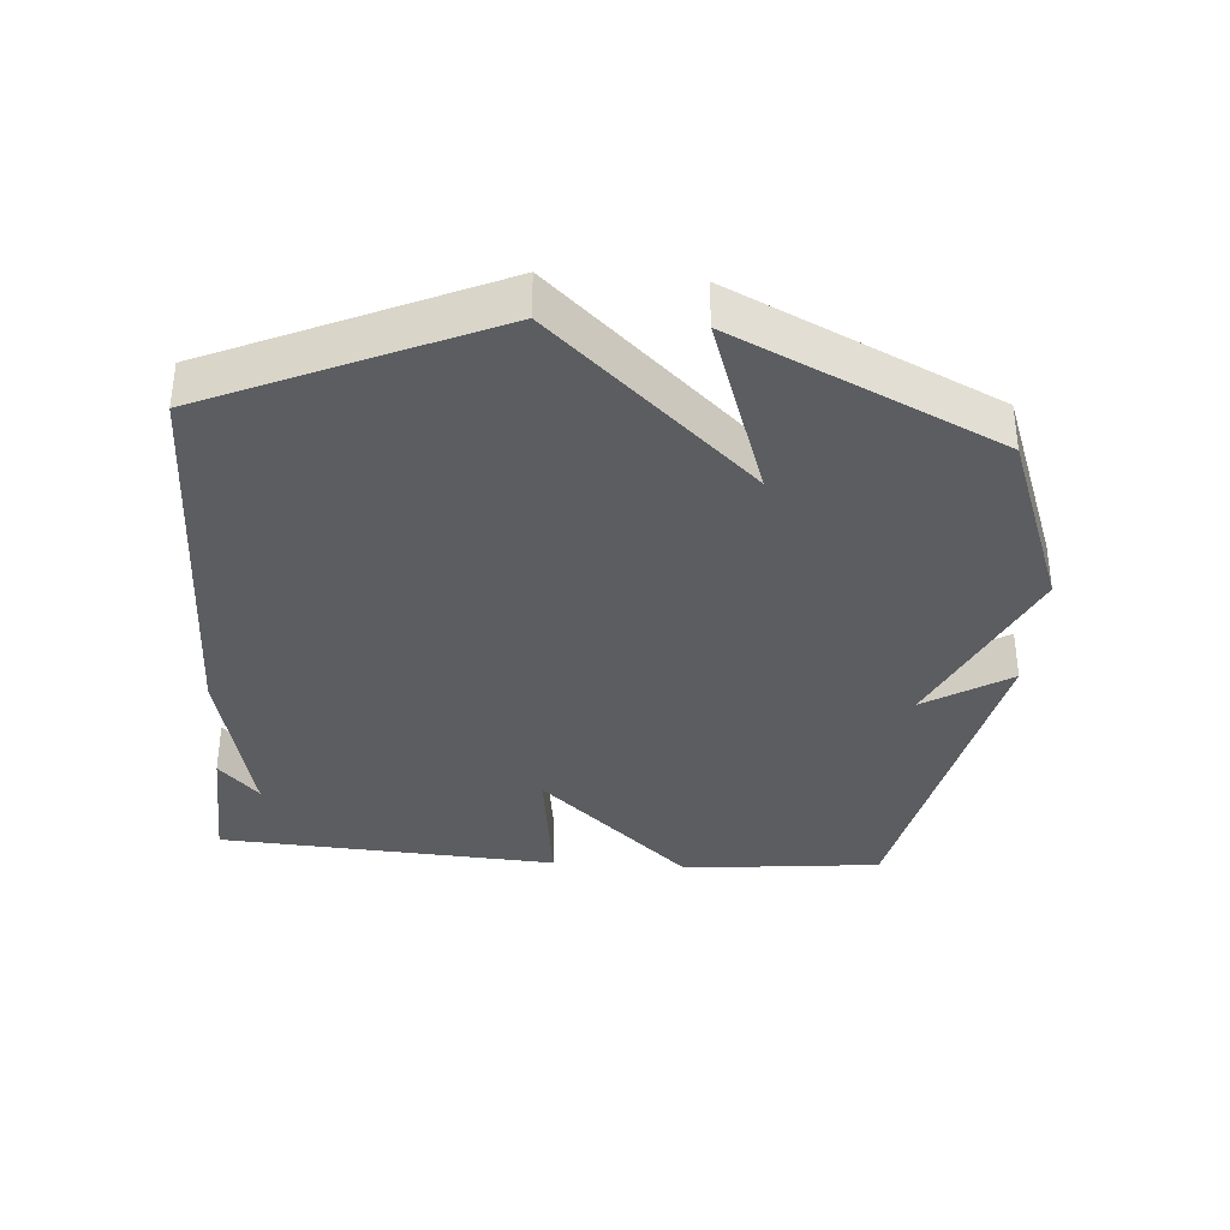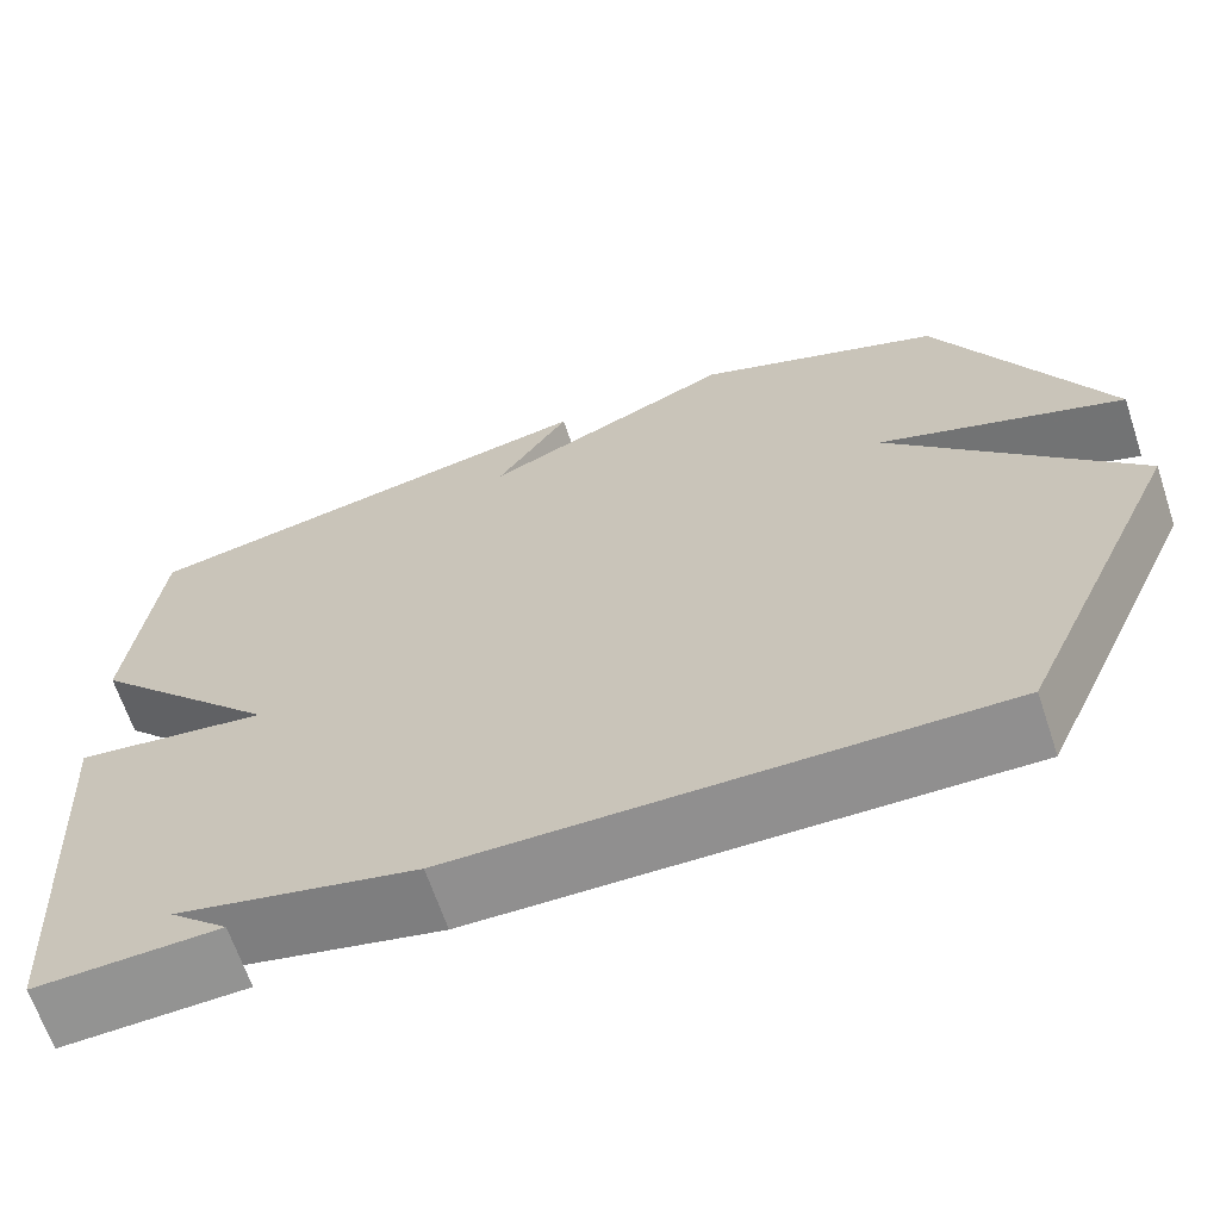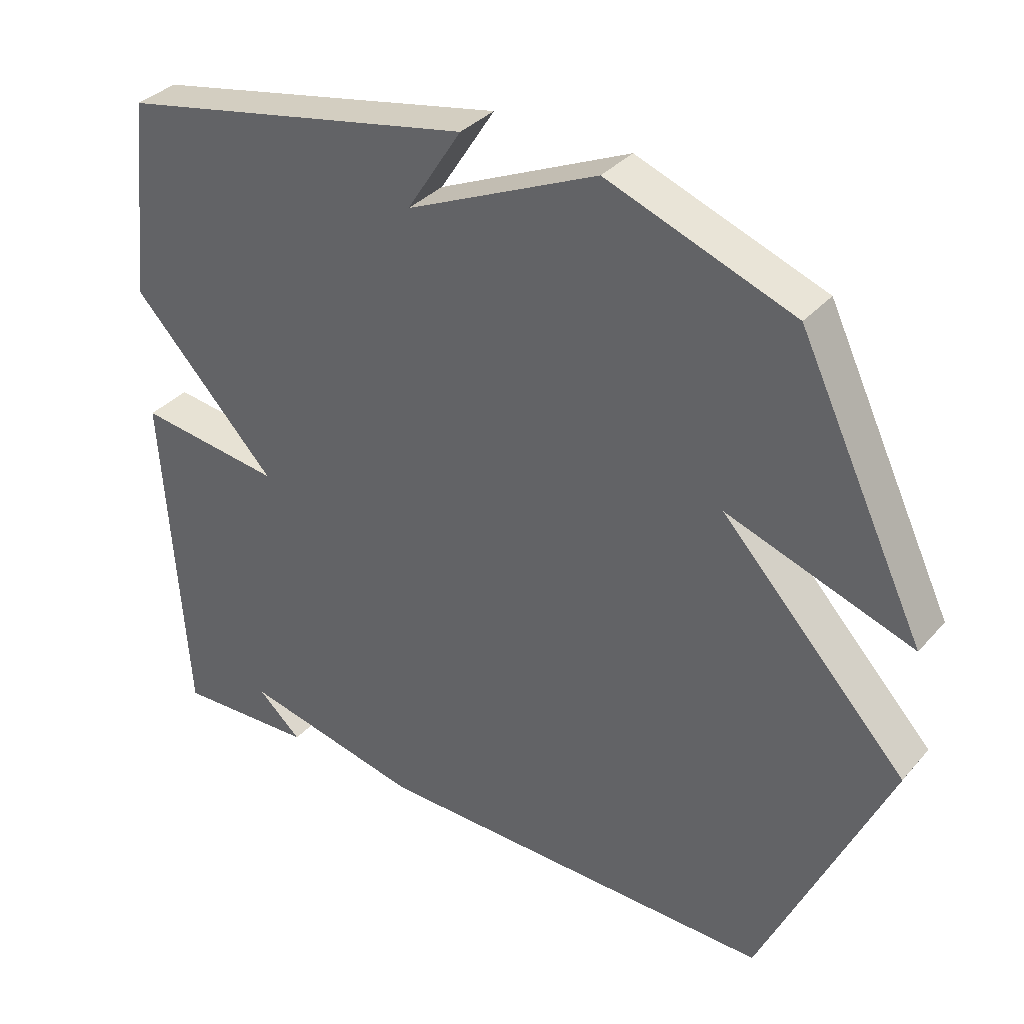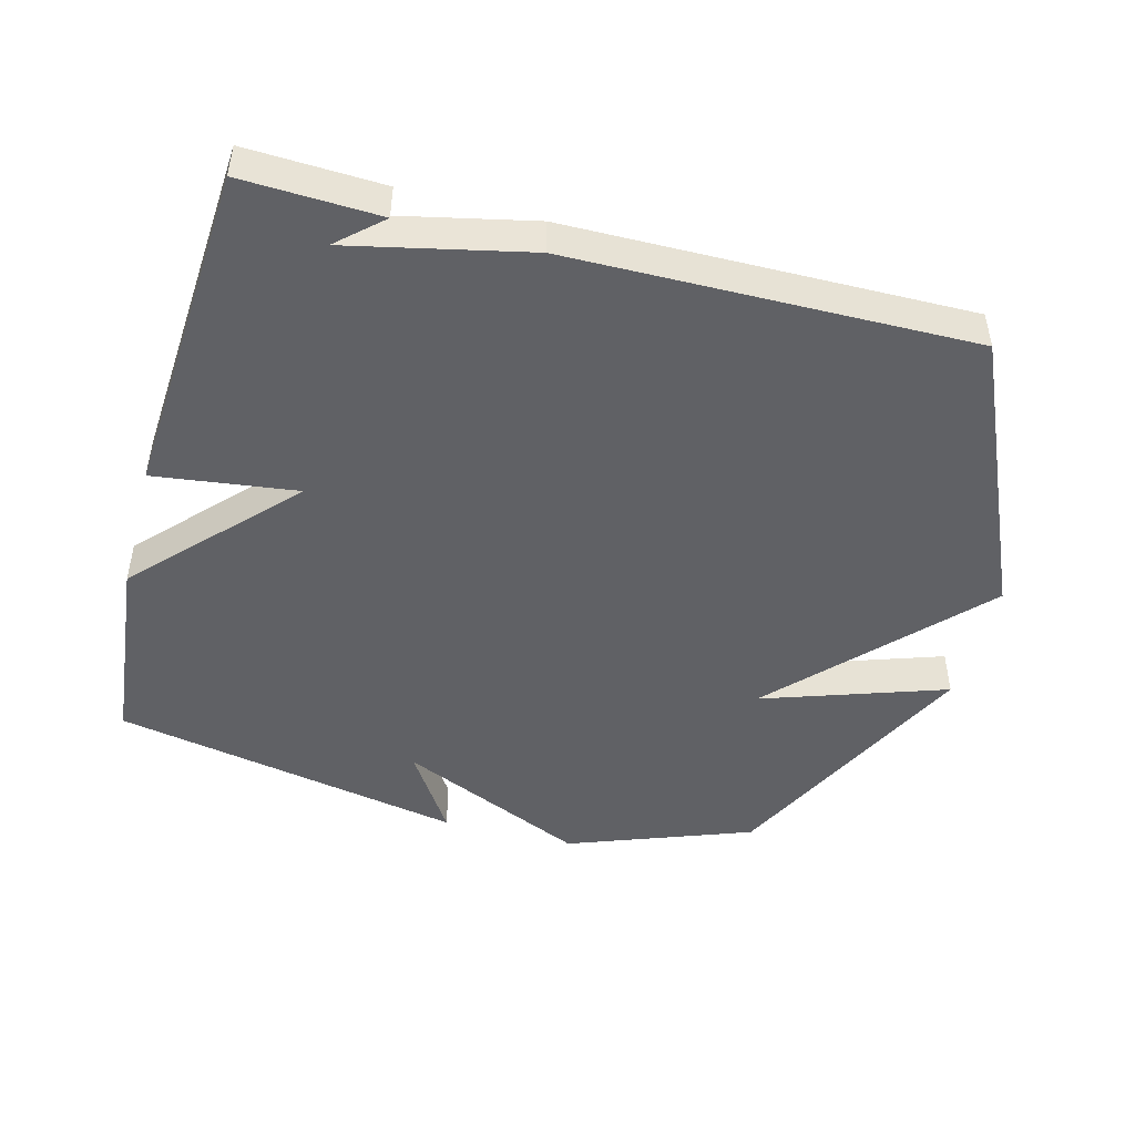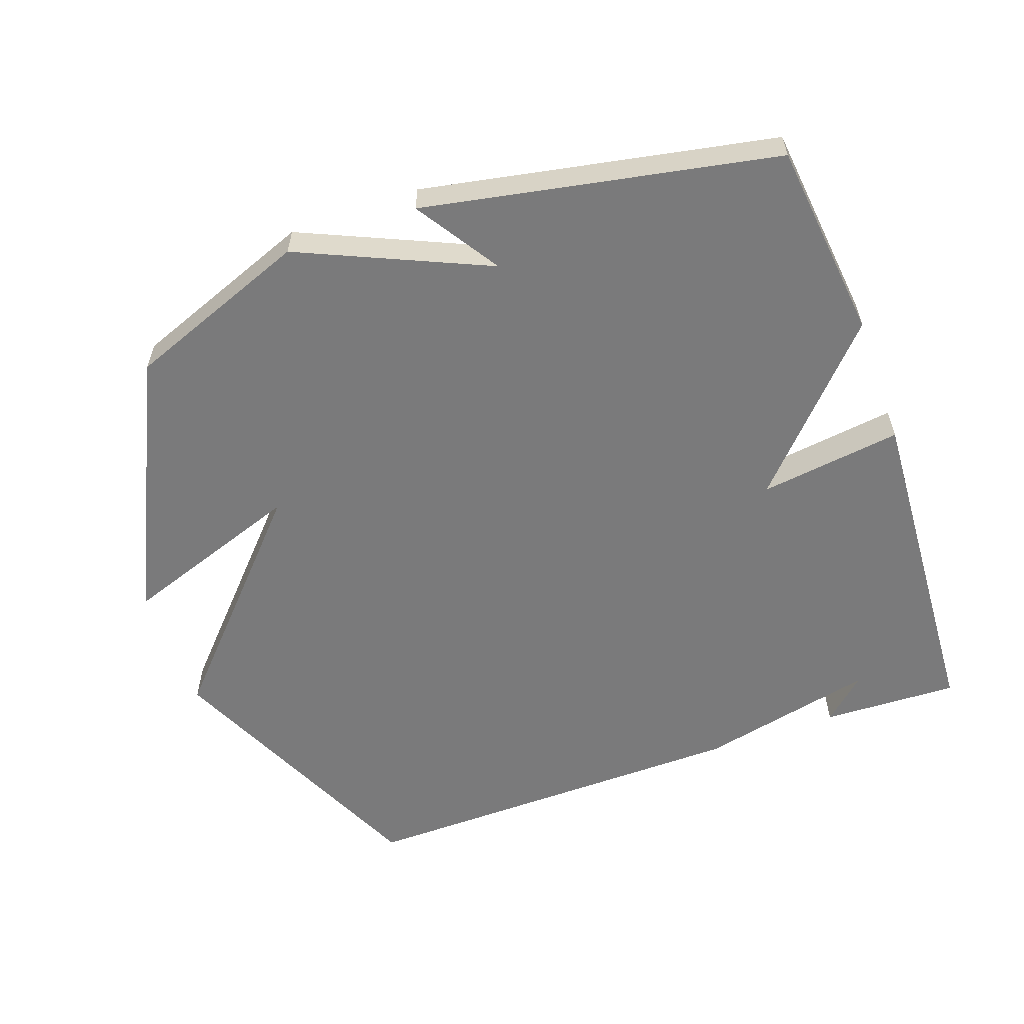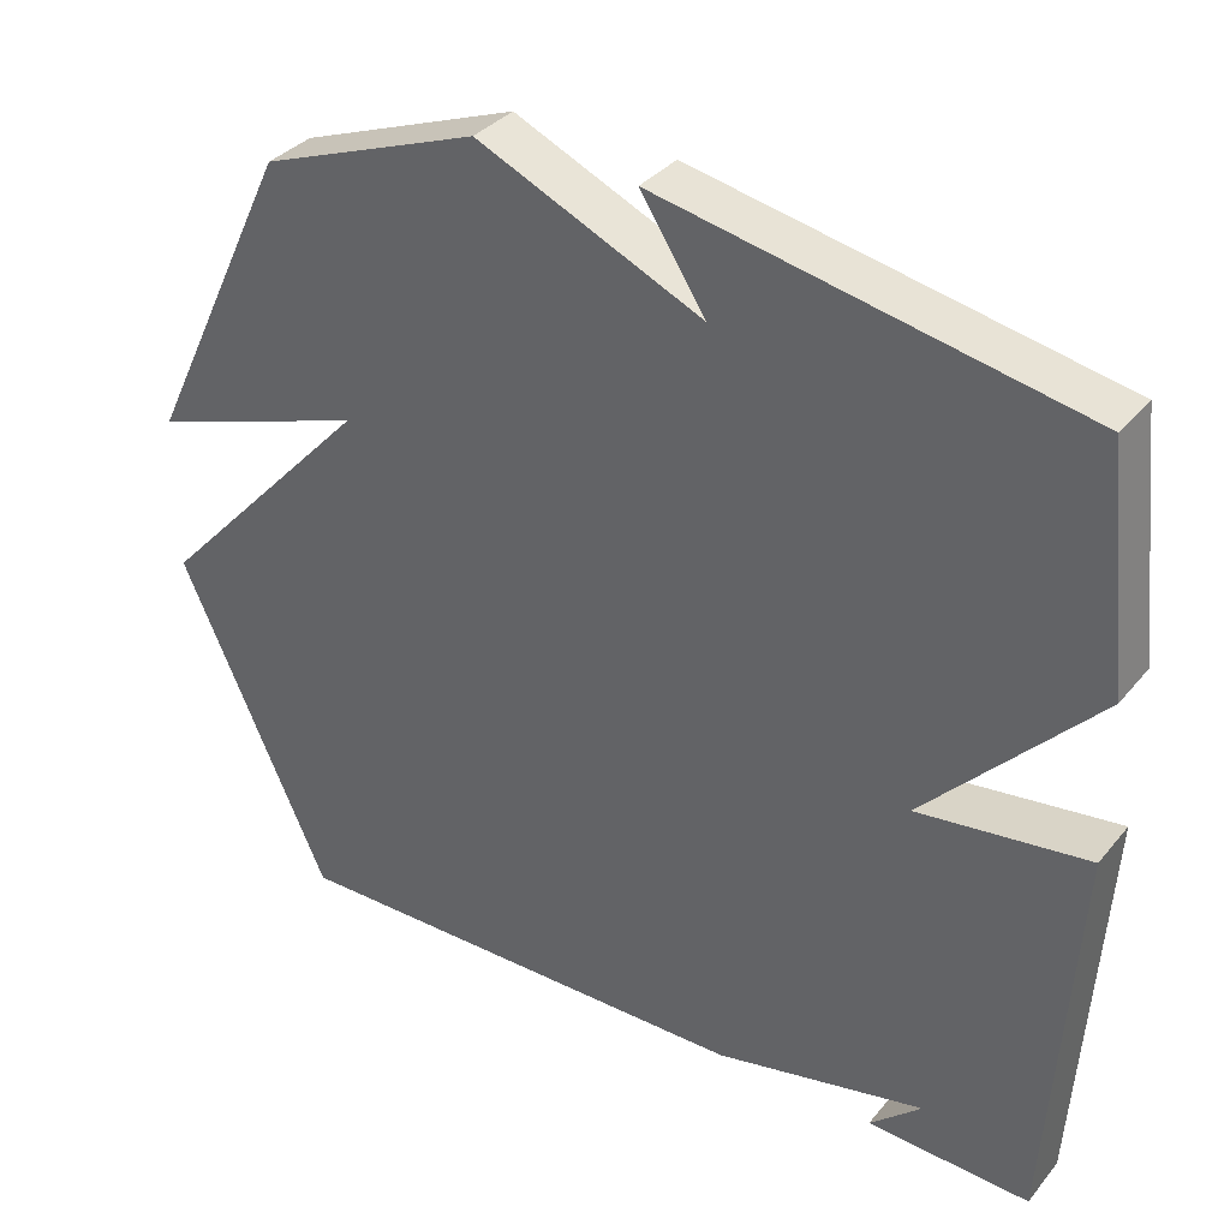
<metadata>
{"format":"obj","ext":"obj","renderer":"f3d","projection":"perspective","resolution":1024,"background":"white","views":[{"elev":-35.4,"azim":-94.4,"up":"+Y"},{"elev":-65.7,"azim":-161.5,"up":"+Z"},{"elev":34.7,"azim":-145.1,"up":"+Z"},{"elev":-47.2,"azim":165.0,"up":"+Y"},{"elev":-58.1,"azim":19.8,"up":"+Y"},{"elev":35.0,"azim":33.8,"up":"+Z"}]}
</metadata>
<code>
v -0.5 0.07 0.5
v -0.226 0.07 0.603
v 0.055 0.07 0.477
v -0.026 0.07 0.603
v 0.5 0.07 0.5
v 0.532 0.07 0.204
v 0.319 0.07 -0.024
v 0.532 0.07 0.004
v 0.5 0.07 -0.5
v 0.296 0.07 -0.492
v 0.361 0.07 -0.433
v 0.096 0.07 -0.492
v -0.5 0.07 -0.5
v -0.686 0.07 -0.088
v -0.413 0.07 0.206
v -0.686 0.07 0.112
v -0.5 0 0.5
v -0.226 0 0.603
v 0.055 0 0.477
v -0.026 0 0.603
v 0.5 0 0.5
v 0.532 0 0.204
v 0.319 0 -0.024
v 0.532 0 0.004
v 0.5 0 -0.5
v 0.296 0 -0.492
v 0.361 0 -0.433
v 0.096 0 -0.492
v -0.5 0 -0.5
v -0.686 0 -0.088
v -0.413 0 0.206
v -0.686 0 0.112
f 1 2 3
f 16 1 3
f 15 16 3
f 14 15 3
f 13 14 3
f 12 13 3
f 11 12 3
f 9 10 11
f 7 8 9 11
f 7 11 3
f 6 7 3
f 3 4 5 6
f 19 18 17
f 19 17 32
f 19 32 31
f 19 31 30
f 19 30 29
f 19 29 28
f 19 28 27
f 27 26 25
f 27 25 24 23
f 19 27 23
f 19 23 22
f 22 21 20 19
f 1 17 18 2
f 2 18 19 3
f 3 19 20 4
f 4 20 21 5
f 5 21 22 6
f 6 22 23 7
f 7 23 24 8
f 8 24 25 9
f 9 25 26 10
f 10 26 27 11
f 11 27 28 12
f 12 28 29 13
f 13 29 30 14
f 14 30 31 15
f 15 31 32 16
f 16 32 17 1

</code>
